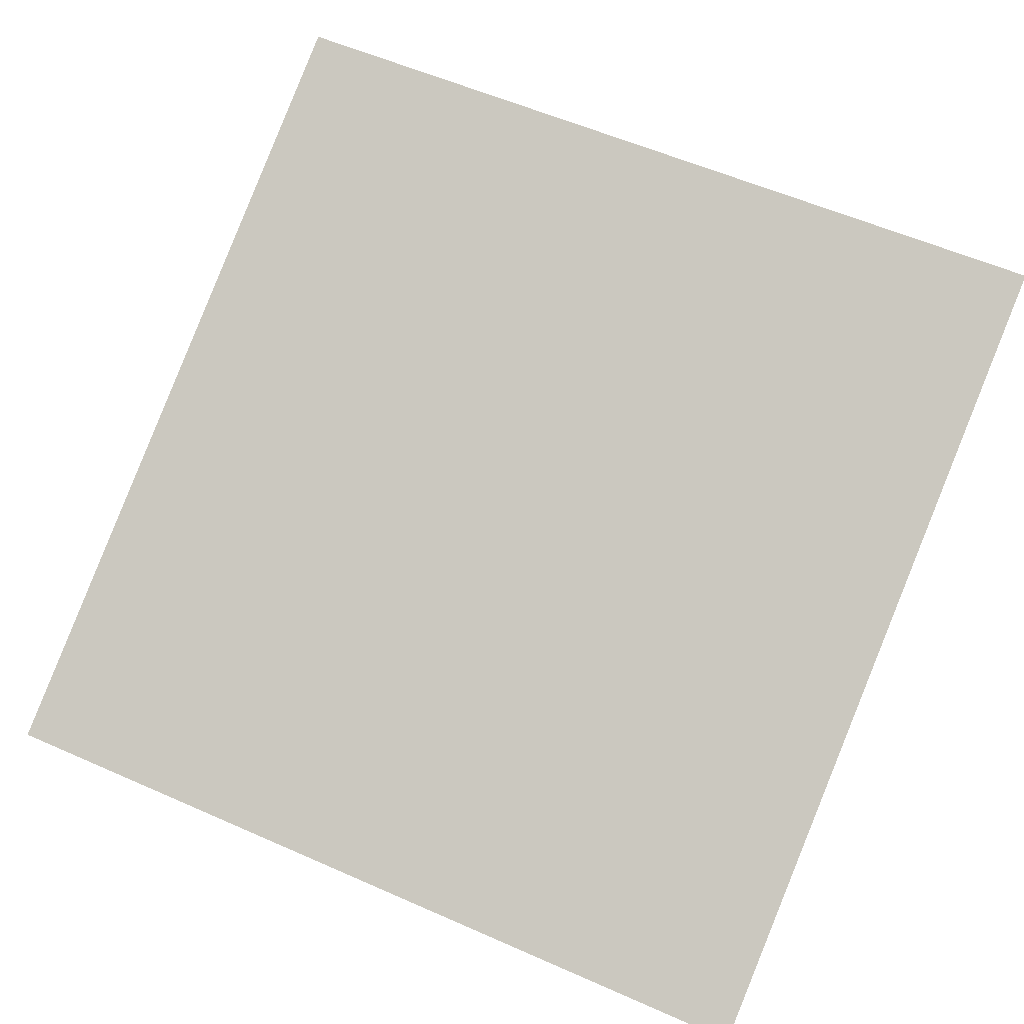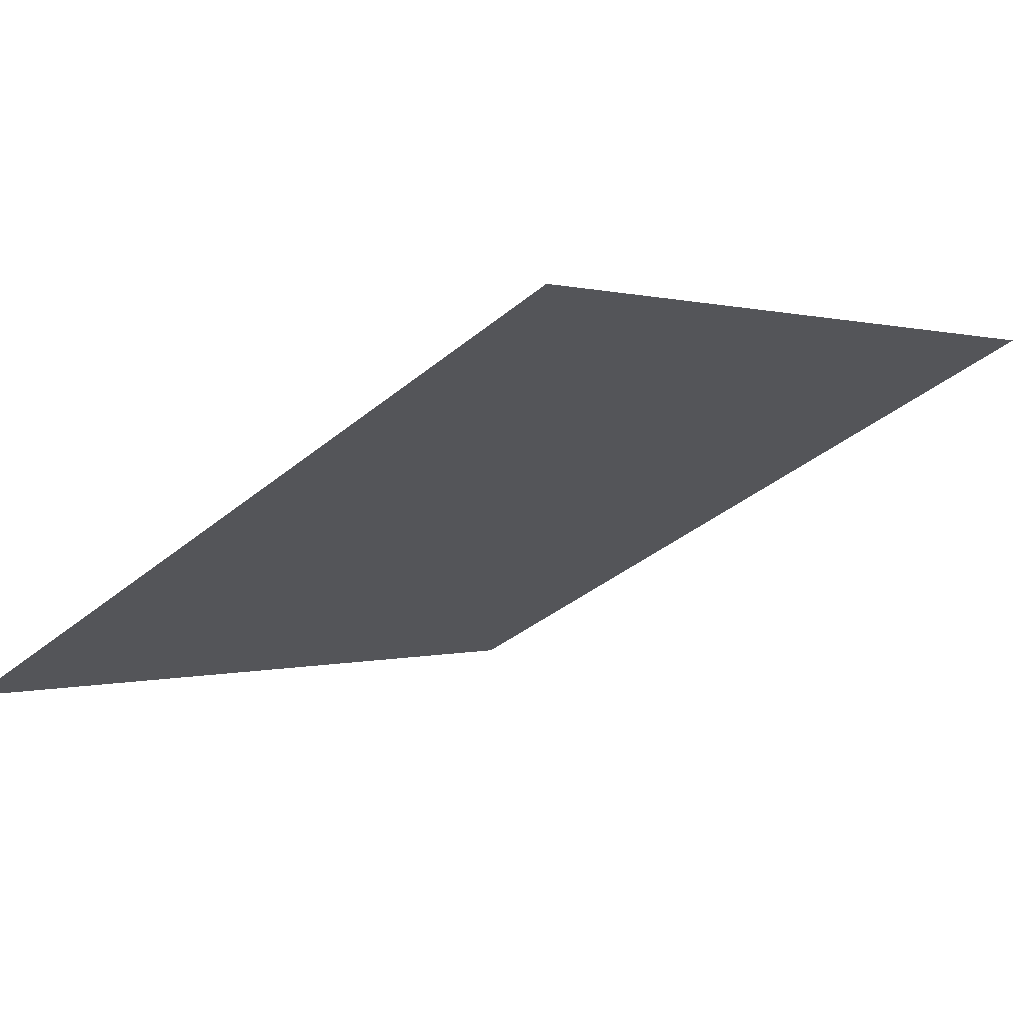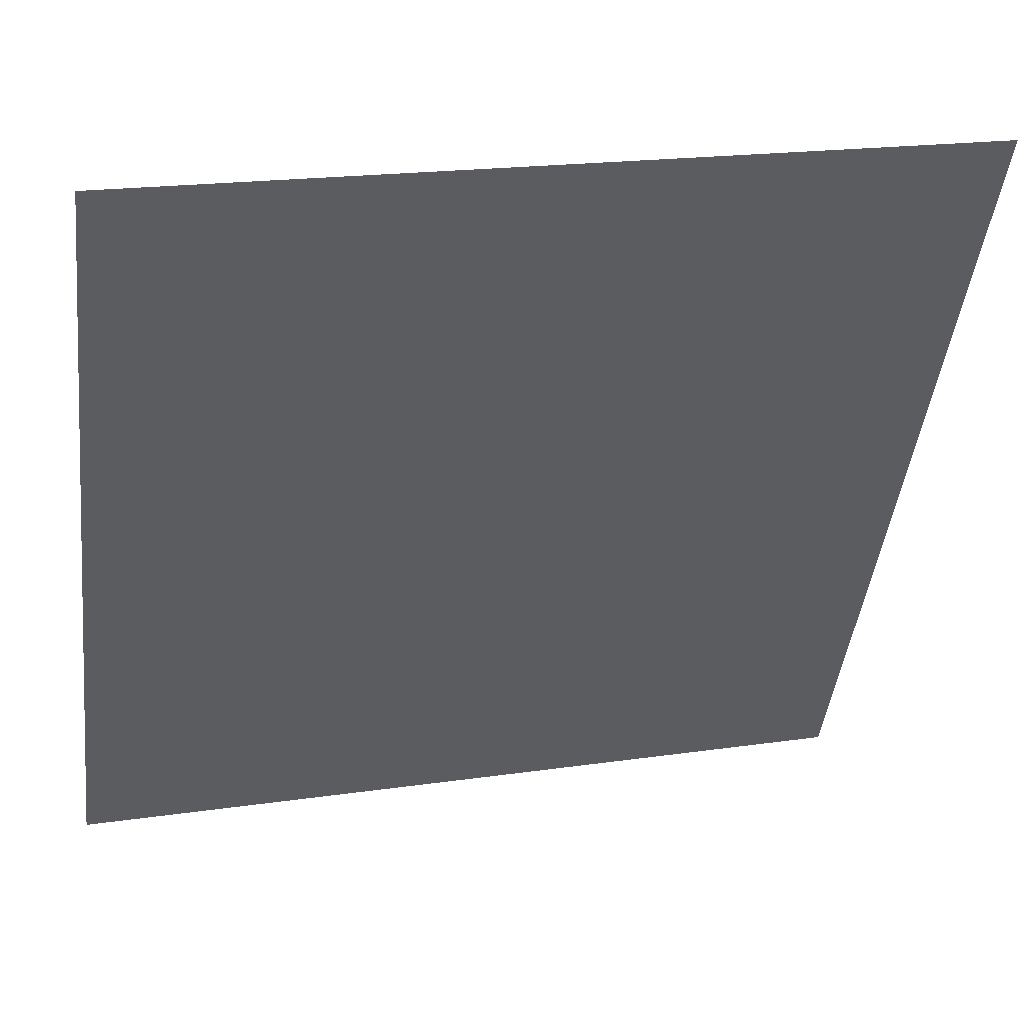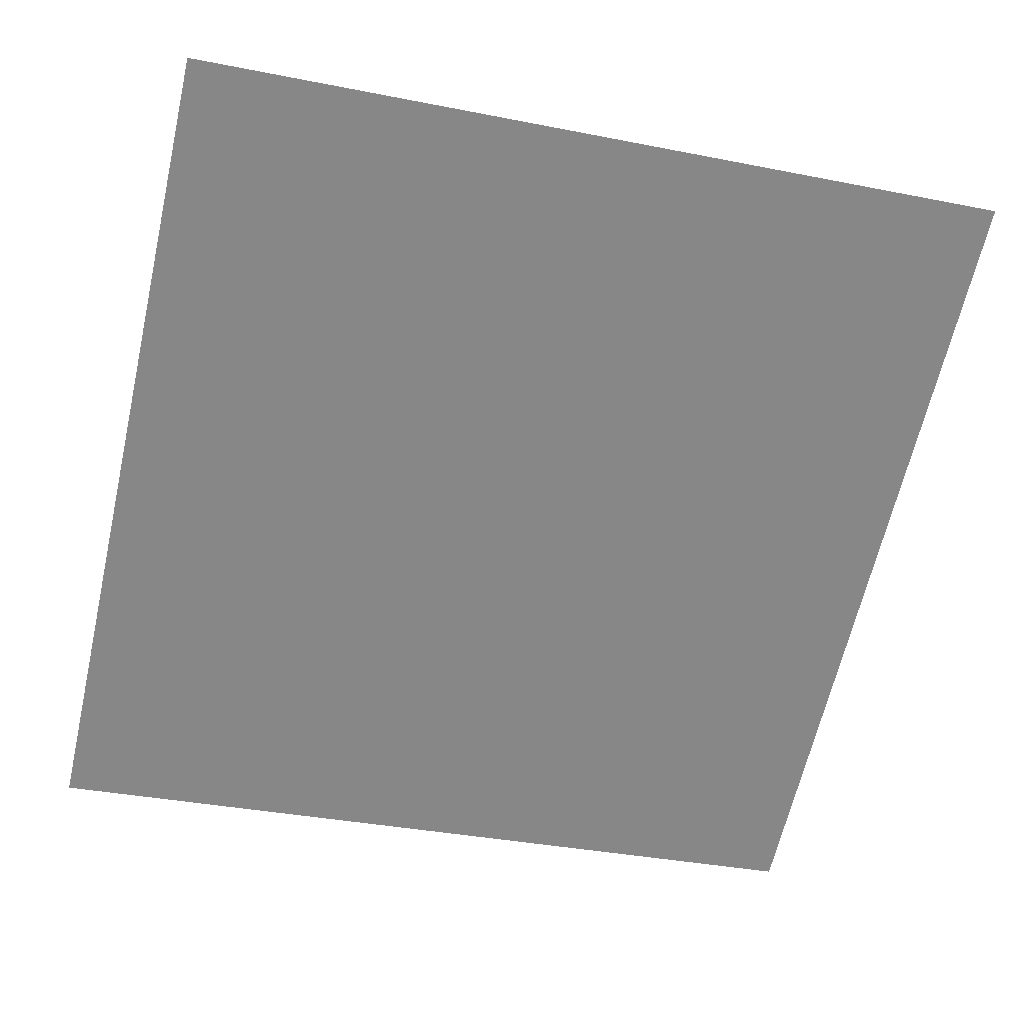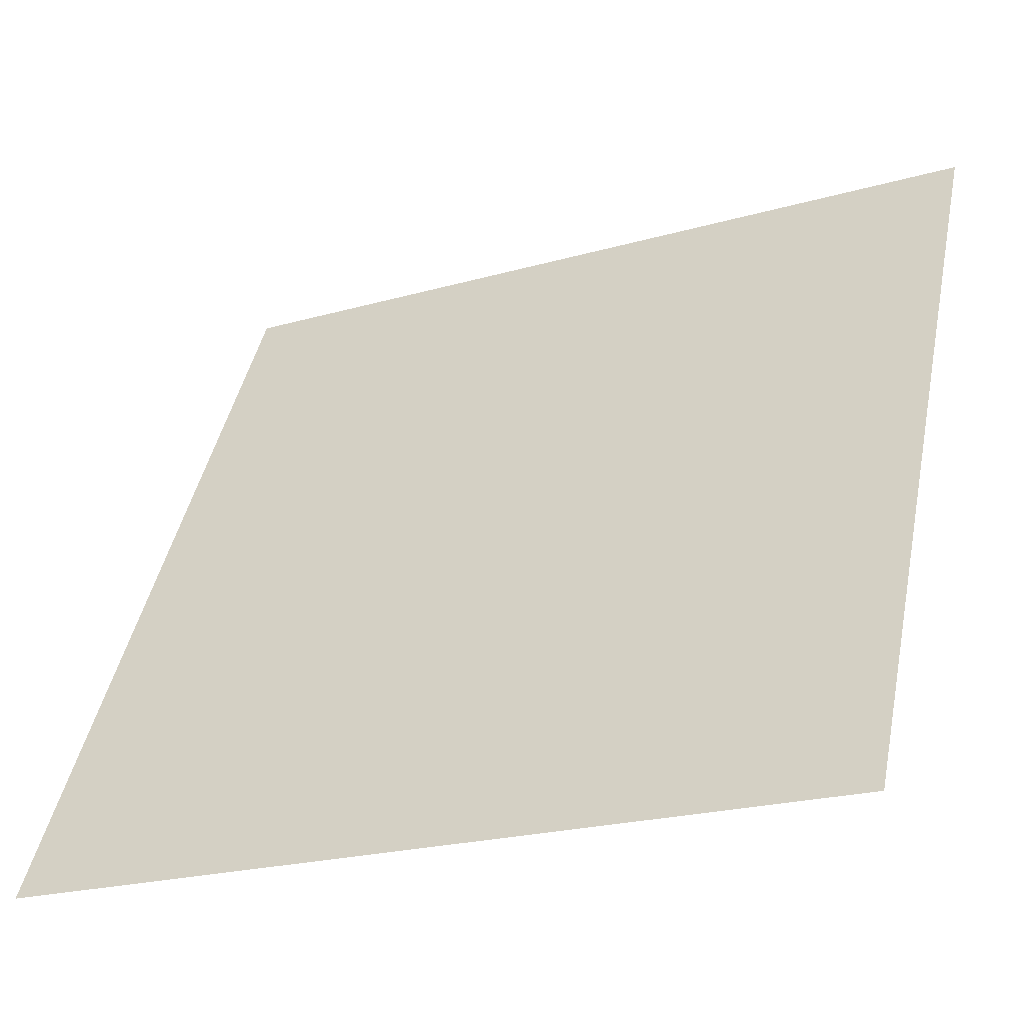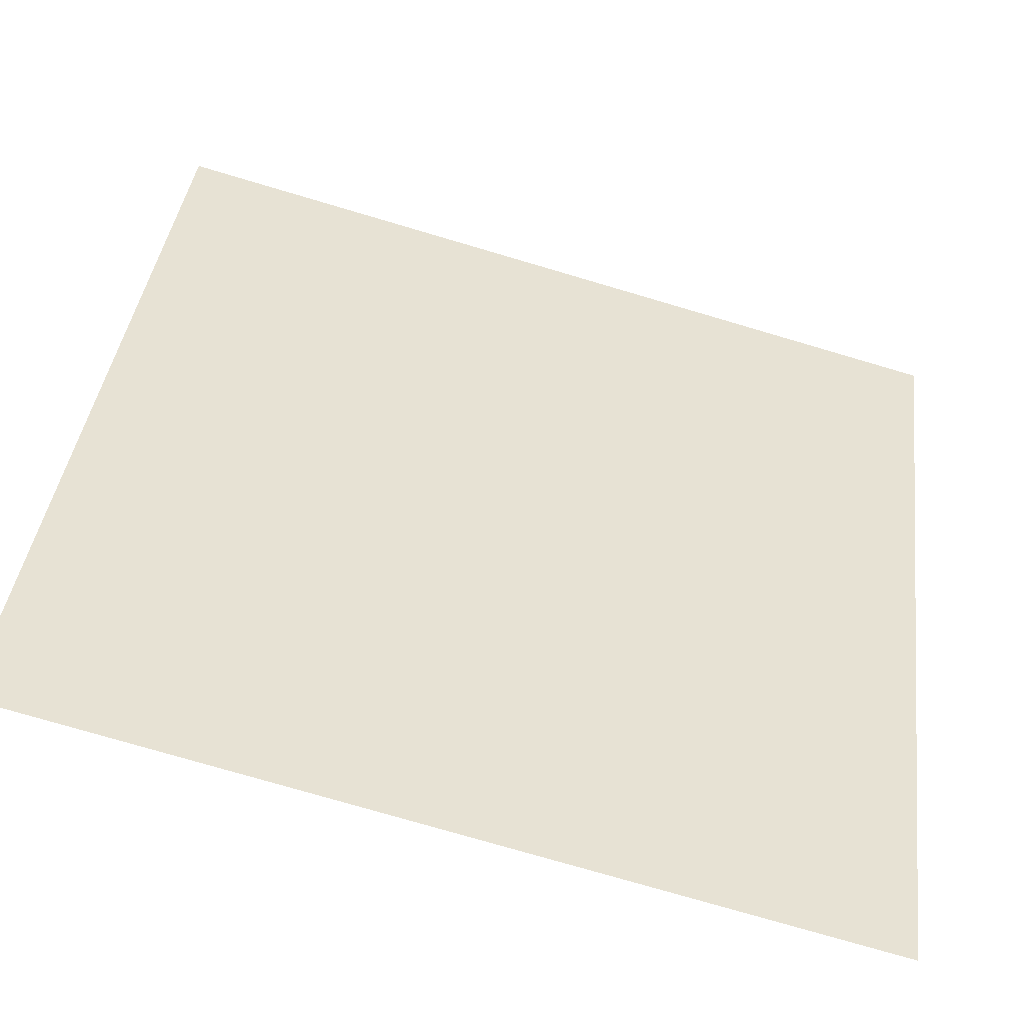
<metadata>
{"format":"obj","ext":"obj","renderer":"f3d","projection":"perspective","resolution":1024,"background":"white","views":[{"elev":57.1,"azim":-155.3,"up":"+Z"},{"elev":0.5,"azim":-50.5,"up":"+Z"},{"elev":19.7,"azim":164.8,"up":"+Y"},{"elev":-36.3,"azim":-14.4,"up":"+Z"},{"elev":-22.3,"azim":26.3,"up":"+Y"},{"elev":-76.2,"azim":163.6,"up":"+Y"}]}
</metadata>
<code>
g p003v001_l
v -0.7311 -0.1753 -7.451e-09
v -0.7311 1.157 -0.6683
v 0.7311 1.157 -0.6683
v 0.7311 -0.1753 -7.451e-09
g p003v001_l_0
f 3 2 1
f 4 3 1

</code>
